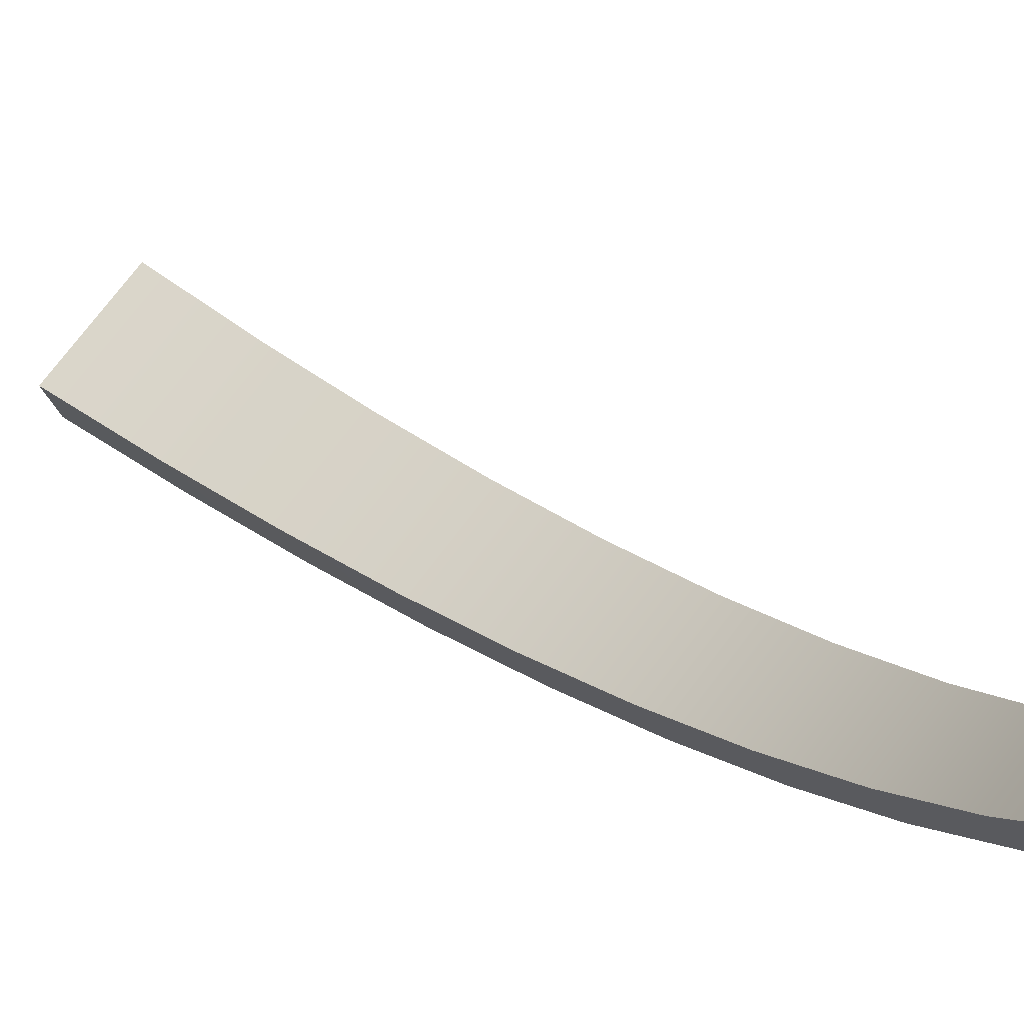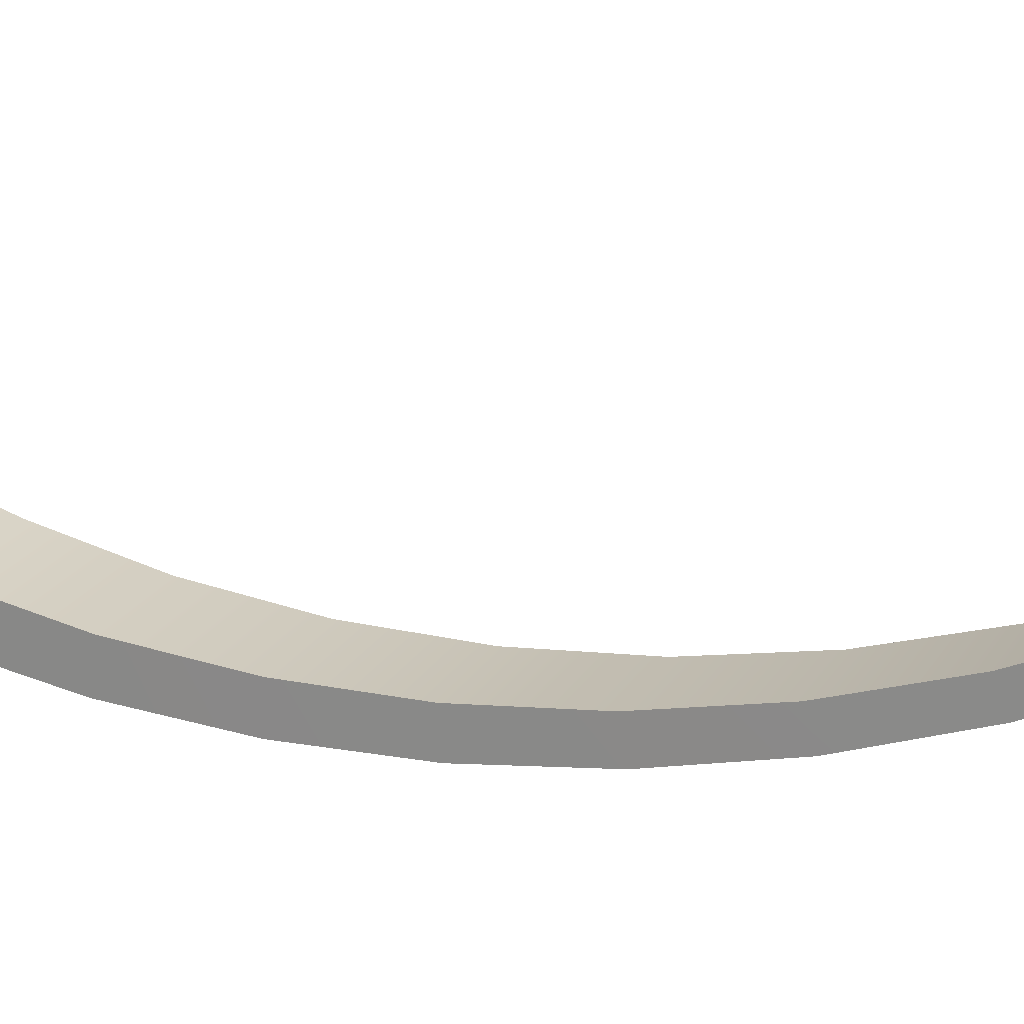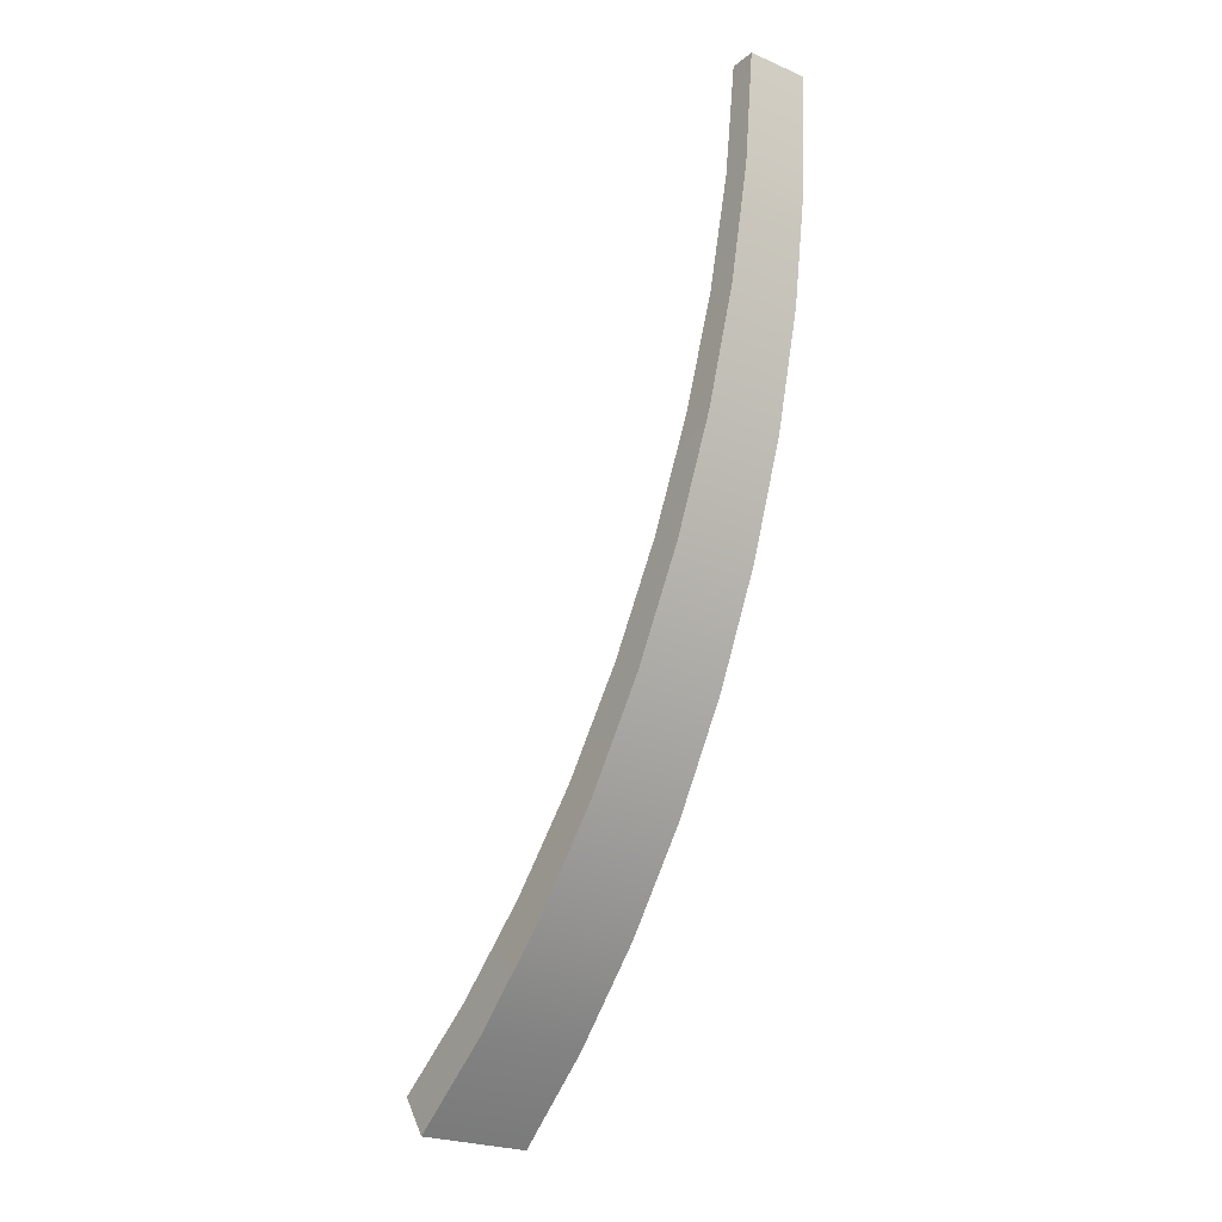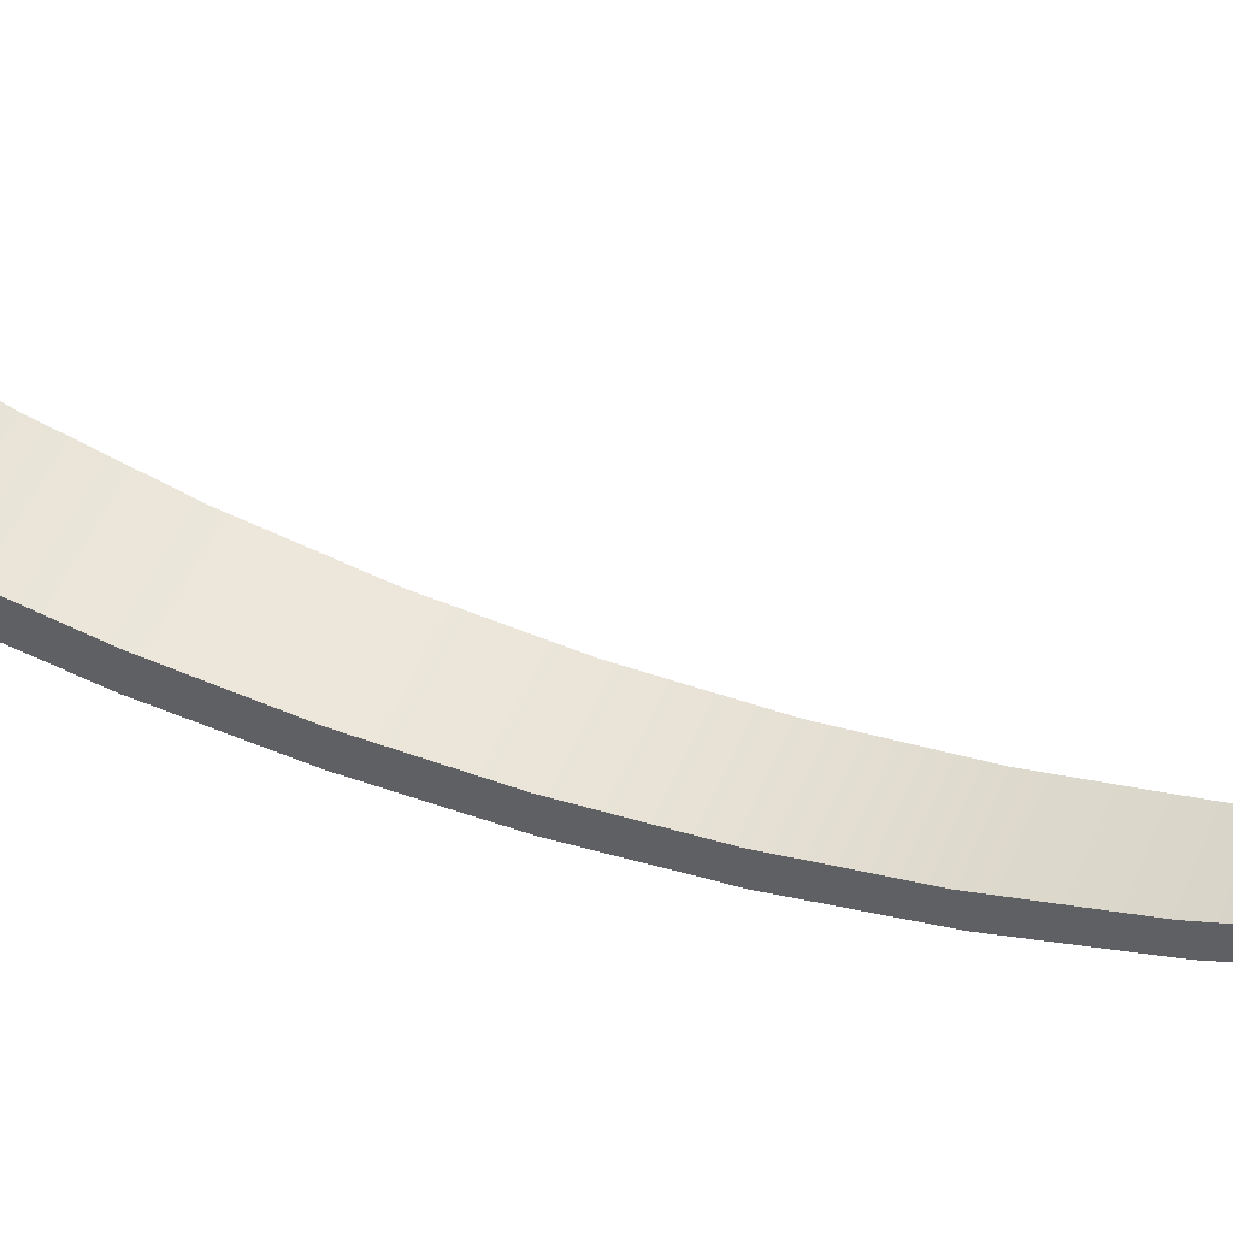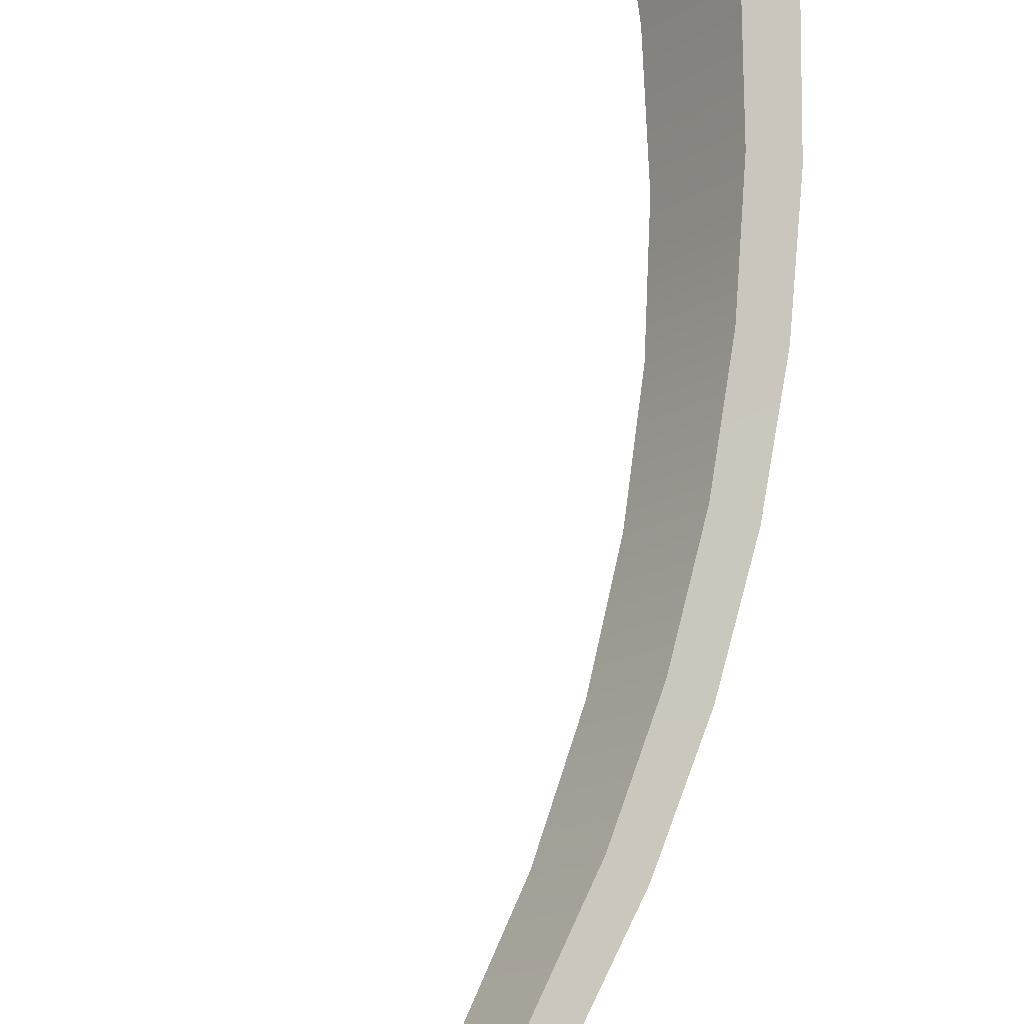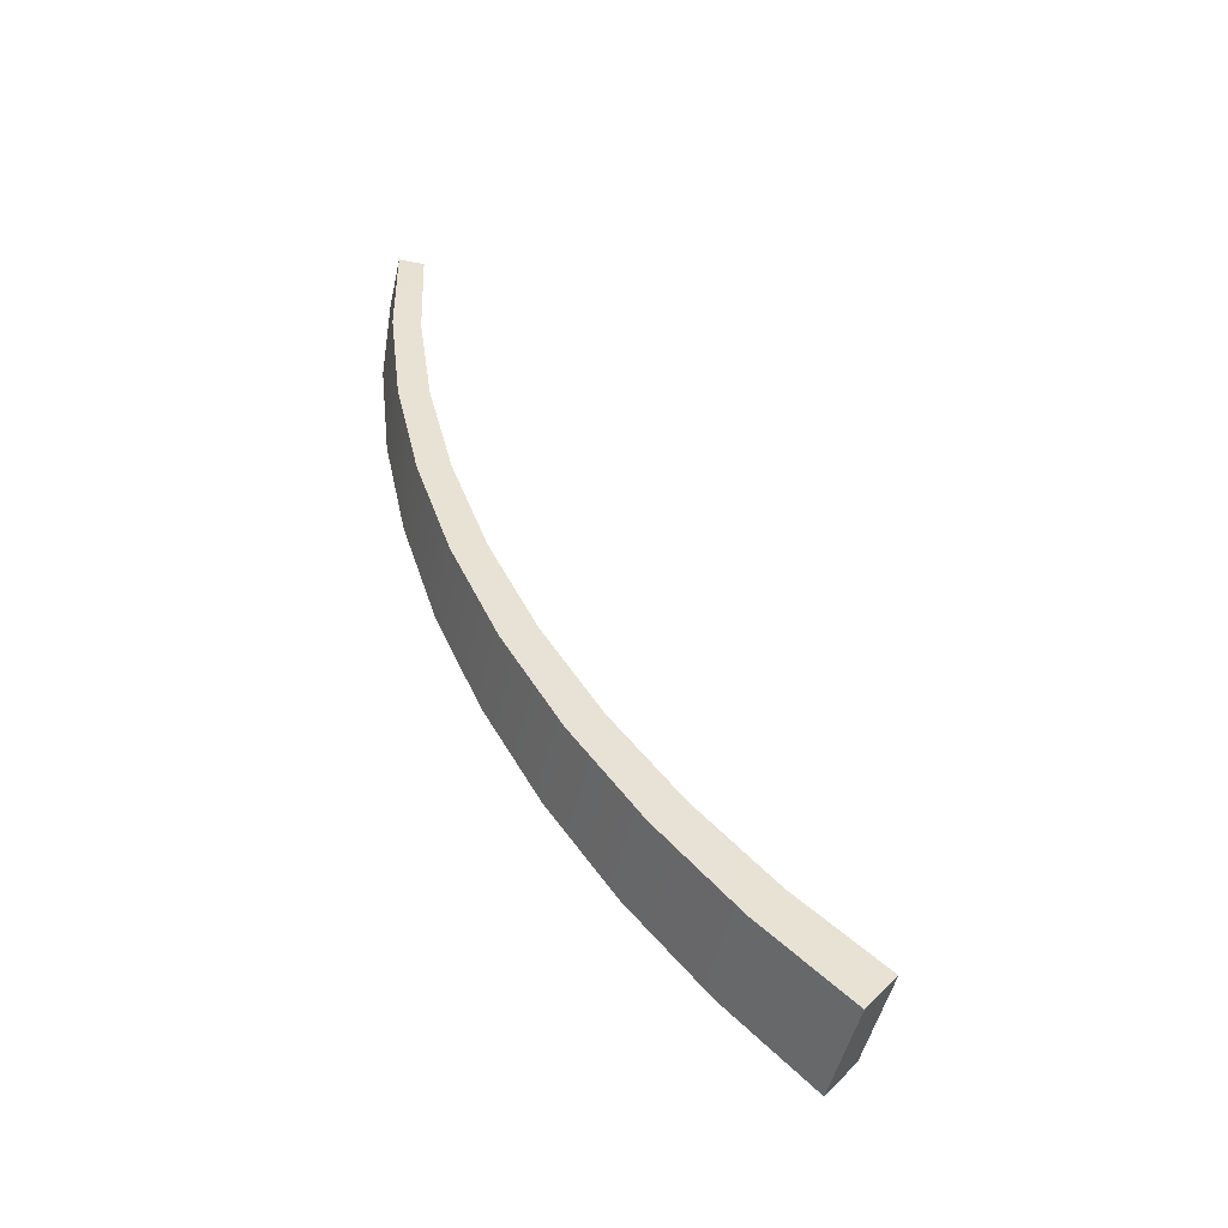
<metadata>
{"format":"obj","ext":"obj","renderer":"f3d","projection":"perspective","resolution":1024,"background":"white","views":[{"elev":0.6,"azim":163.7,"up":"+Z"},{"elev":-34.4,"azim":130.7,"up":"+Z"},{"elev":-20.5,"azim":-165.3,"up":"+Y"},{"elev":-1.7,"azim":130.9,"up":"+Z"},{"elev":52.7,"azim":-144.8,"up":"+Z"},{"elev":-50.2,"azim":-52.3,"up":"+Y"}]}
</metadata>
<code>
v  23.62 -53.2 48.99
v  47.73 -51.75 20.26
v  35.16 -51.4 9.723
v  11.05 -52.85 38.46
v  231.8 -604.9 216.9
v  217.9 -628.8 204
v  262.8 -626.1 150.6
v  276.6 -602.2 163.4
v  12.77 -125.5 38.58
v  26.46 -124 50.14
v  20.2 -197.7 43.51
v  34.82 -194.1 55.96
v  33.24 -268.7 53.21
v  48.6 -262.7 66.4
v  51.78 -337.7 67.62
v  67.63 -329.1 81.36
v  75.6 -404 86.6
v  91.67 -392.6 100.7
v  104.5 -467 110
v  120.5 -452.5 124.1
v  138 -525.8 137.5
v  153.7 -508.2 151.5
v  176 -580 169
v  190.9 -559.2 182.5
v  39.19 -123.9 7.098
v  48.92 -196 9.278
v  64.27 -266.8 16.24
v  85.11 -335.7 27.9
v  111.2 -401.9 44.13
v  142.4 -464.7 64.76
v  178.3 -523.4 89.56
v  218.5 -577.4 118.3
v  52.88 -122.4 18.66
v  63.55 -192.4 21.73
v  79.63 -260.8 29.43
v  101 -327.1 41.63
v  127.3 -390.4 58.2
v  158.4 -450.2 78.92
v  193.9 -505.8 103.6
v  233.5 -556.6 131.8
g L02
f 1 2 3
f 3 4 1
f 5 6 7
f 7 8 5
f 1 4 9
f 9 10 1
f 10 9 11
f 11 12 10
f 12 11 13
f 13 14 12
f 14 13 15
f 15 16 14
f 16 15 17
f 17 18 16
f 18 17 19
f 19 20 18
f 20 19 21
f 21 22 20
f 22 21 23
f 23 24 22
f 24 23 6
f 6 5 24
f 4 3 25
f 25 9 4
f 9 25 26
f 26 11 9
f 11 26 27
f 27 13 11
f 13 27 28
f 28 15 13
f 15 28 29
f 29 17 15
f 17 29 30
f 30 19 17
f 19 30 31
f 31 21 19
f 21 31 32
f 32 23 21
f 23 32 7
f 7 6 23
f 3 2 33
f 33 25 3
f 25 33 34
f 34 26 25
f 26 34 35
f 35 27 26
f 27 35 36
f 36 28 27
f 28 36 37
f 37 29 28
f 29 37 38
f 38 30 29
f 30 38 39
f 39 31 30
f 31 39 40
f 40 32 31
f 32 40 8
f 8 7 32
f 2 1 10
f 10 33 2
f 33 10 12
f 12 34 33
f 34 12 14
f 14 35 34
f 35 14 16
f 16 36 35
f 36 16 18
f 18 37 36
f 37 18 20
f 20 38 37
f 38 20 22
f 22 39 38
f 39 22 24
f 24 40 39
f 40 24 5
f 5 8 40

</code>
